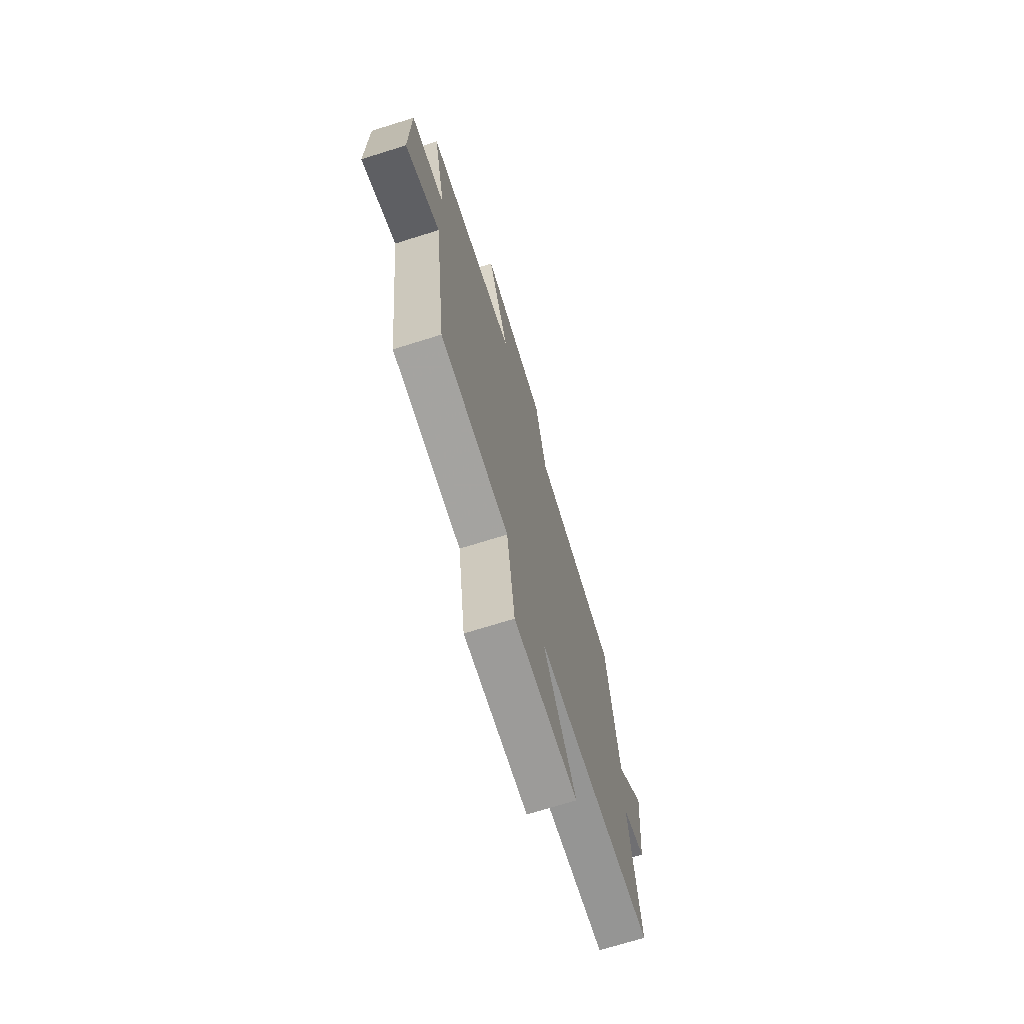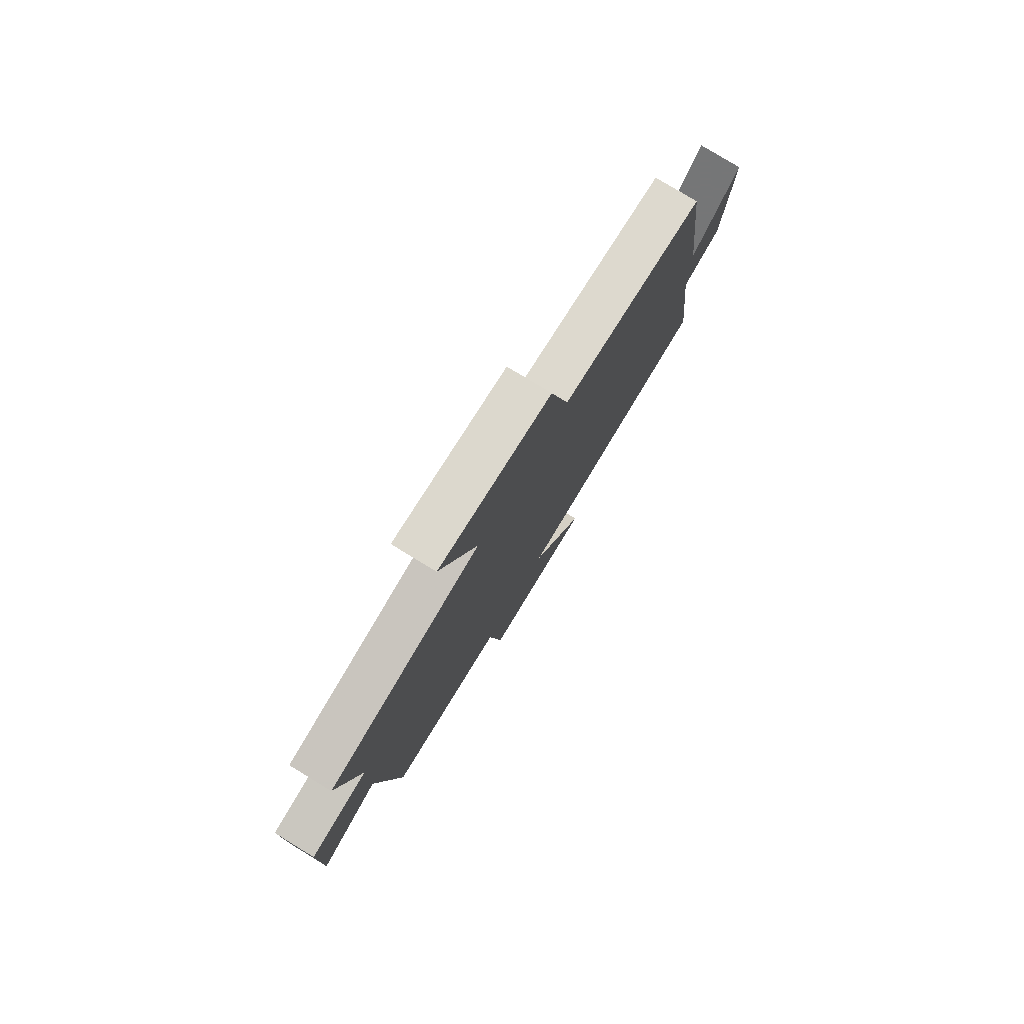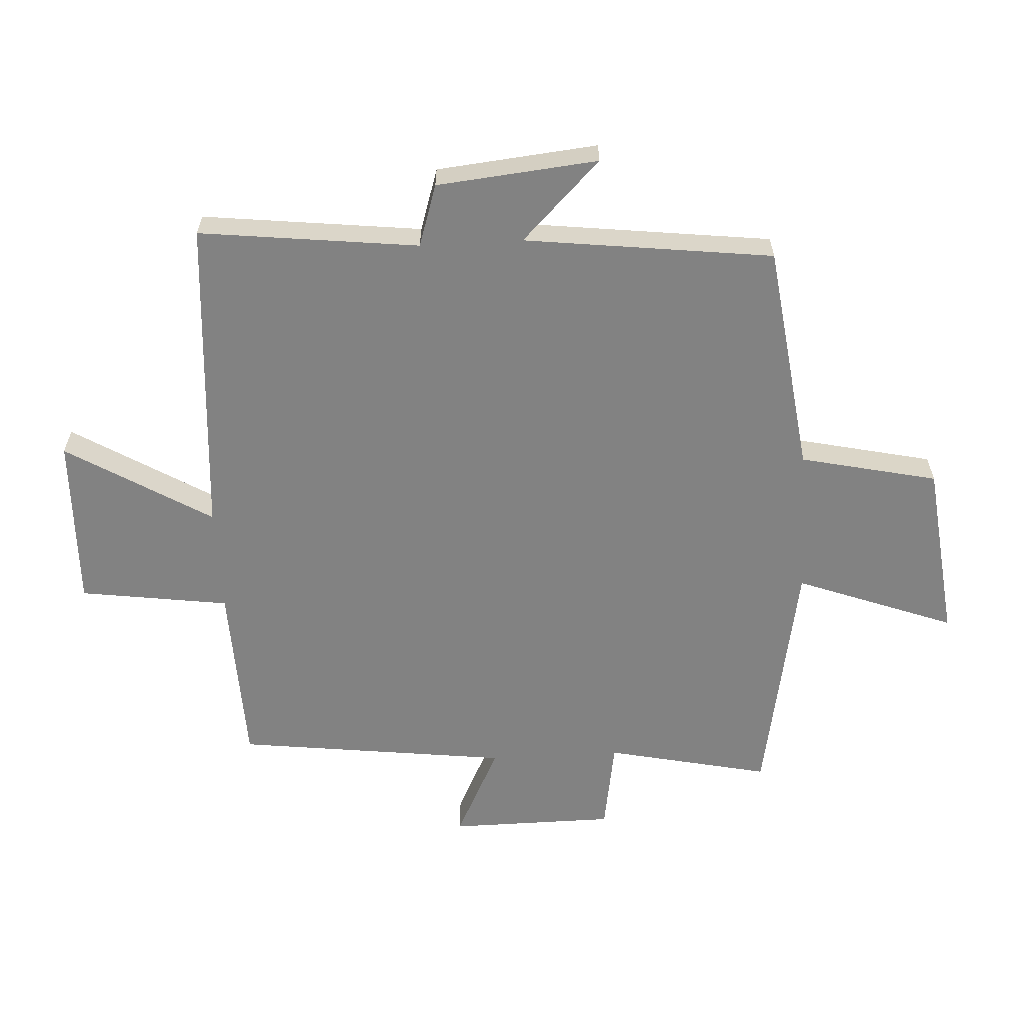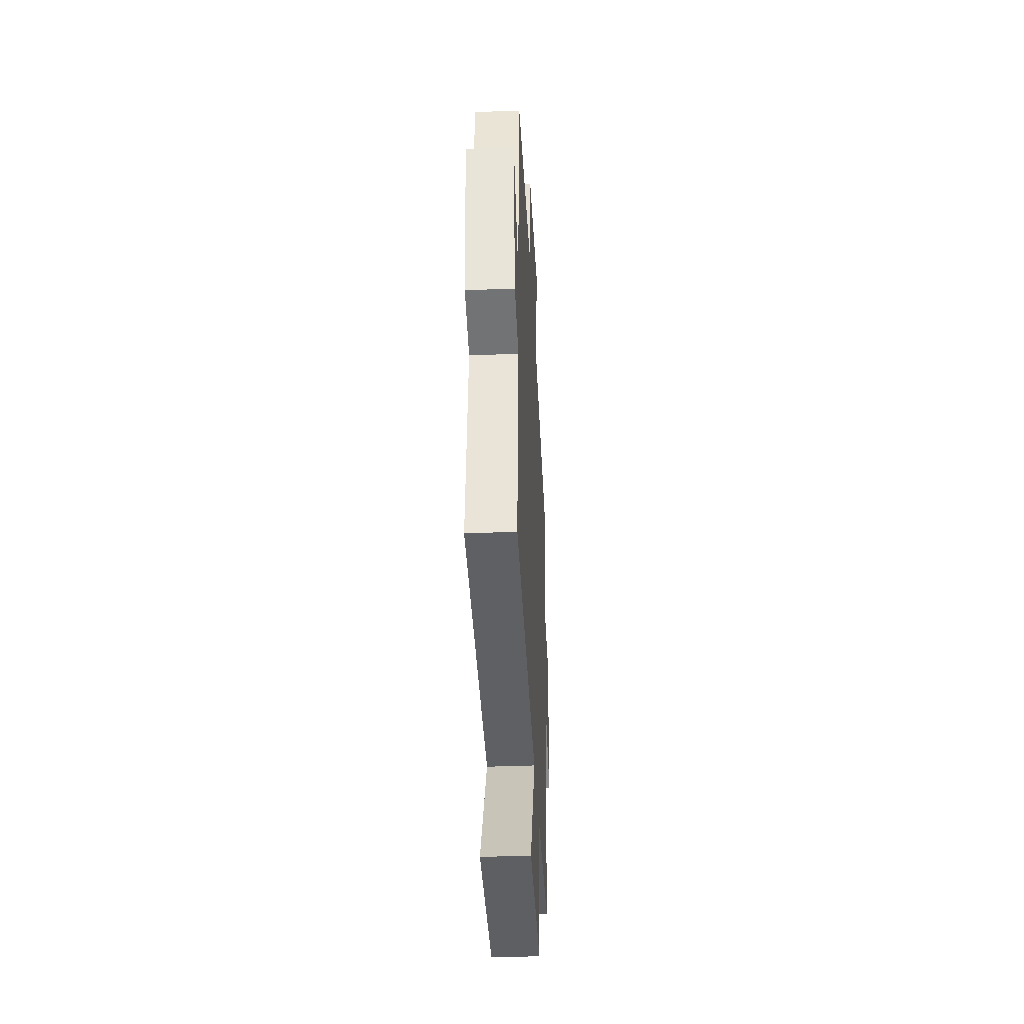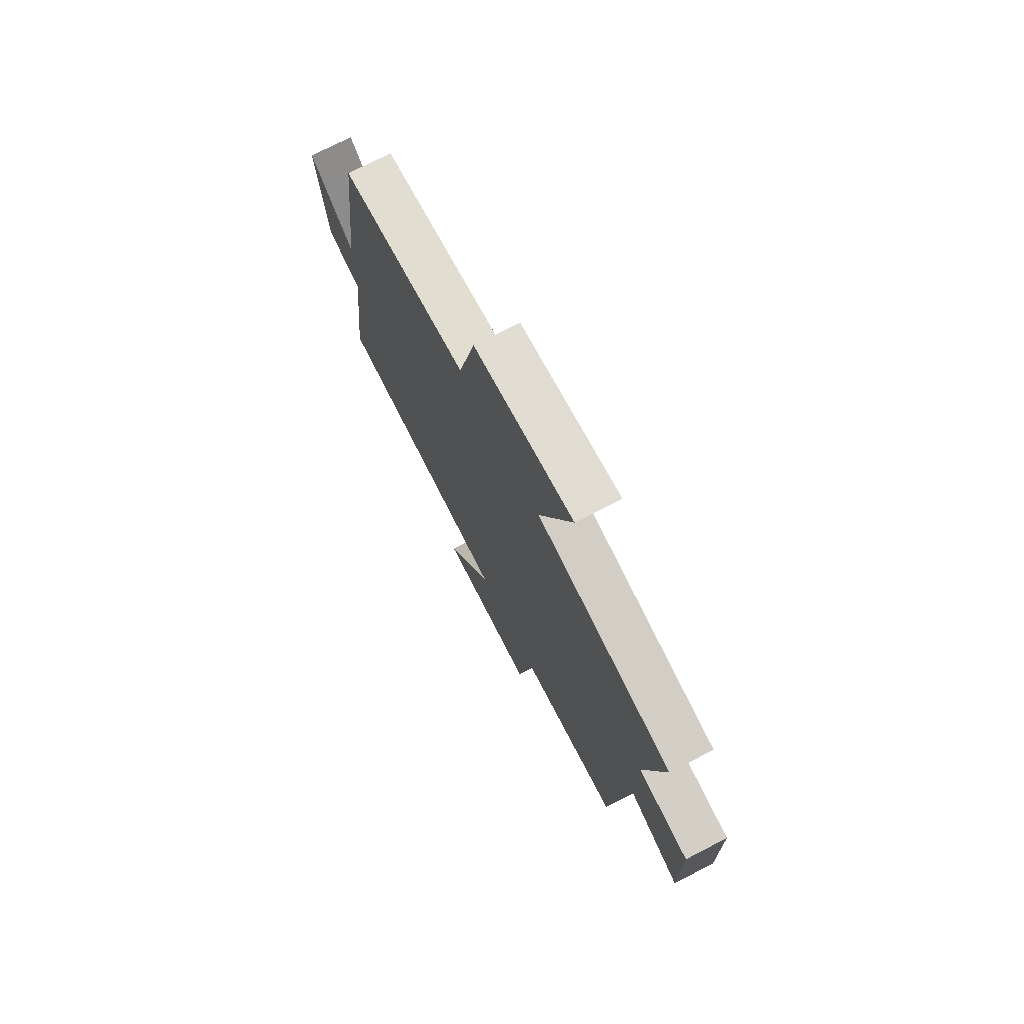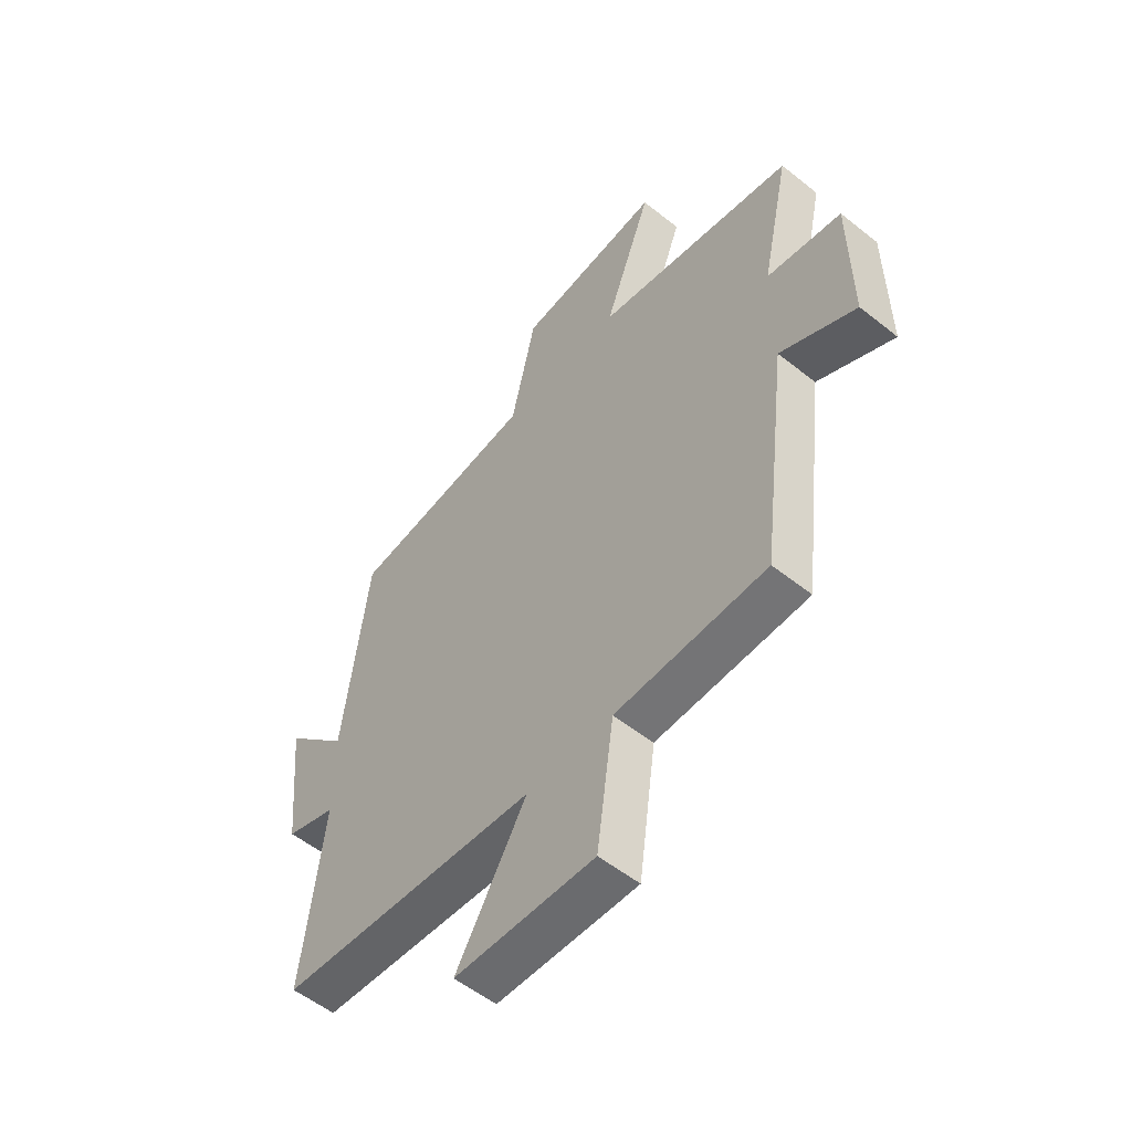
<metadata>
{"format":"obj","ext":"obj","renderer":"f3d","projection":"perspective","resolution":1024,"background":"white","views":[{"elev":-71.3,"azim":107.4,"up":"+Z"},{"elev":78.8,"azim":121.4,"up":"+Z"},{"elev":-60.7,"azim":-86.8,"up":"+Y"},{"elev":-38.2,"azim":-87.1,"up":"+Z"},{"elev":73.7,"azim":62.7,"up":"+Z"},{"elev":-54.7,"azim":49.8,"up":"+Z"}]}
</metadata>
<code>
v -0.541 0.07 -0.462
v -0.5 0.07 -0.111
v -0.6 0.07 -0.079
v -0.626 0.07 0.179
v -0.5 0.07 0.053
v -0.451 0.07 0.451
v -0.081 0.07 0.5
v -0.032 0.07 0.72
v 0.256 0.07 0.754
v 0.161 0.07 0.5
v 0.557 0.07 0.428
v 0.5 0.07 0.165
v 0.648 0.07 0.141
v 0.65 0.07 -0.125
v 0.5 0.07 -0.051
v 0.445 0.07 -0.49
v 0.146 0.07 -0.5
v 0.112 0.07 -0.74
v -0.166 0.07 -0.732
v -0.026 0.07 -0.5
v -0.541 0 -0.462
v -0.5 0 -0.111
v -0.6 0 -0.079
v -0.626 0 0.179
v -0.5 0 0.053
v -0.451 0 0.451
v -0.081 0 0.5
v -0.032 0 0.72
v 0.256 0 0.754
v 0.161 0 0.5
v 0.557 0 0.428
v 0.5 0 0.165
v 0.648 0 0.141
v 0.65 0 -0.125
v 0.5 0 -0.051
v 0.445 0 -0.49
v 0.146 0 -0.5
v 0.112 0 -0.74
v -0.166 0 -0.732
v -0.026 0 -0.5
f 17 18 19 20
f 20 1 2
f 17 20 2
f 16 17 2
f 15 16 2
f 12 13 14 15
f 12 15 2 3
f 10 11 12 3
f 7 8 9 10
f 5 6 7 10
f 5 10 3
f 3 4 5
f 40 39 38 37
f 22 21 40
f 22 40 37
f 22 37 36
f 22 36 35
f 35 34 33 32
f 23 22 35 32
f 23 32 31 30
f 30 29 28 27
f 30 27 26 25
f 23 30 25
f 25 24 23
f 1 21 22 2
f 2 22 23 3
f 3 23 24 4
f 4 24 25 5
f 5 25 26 6
f 6 26 27 7
f 7 27 28 8
f 8 28 29 9
f 9 29 30 10
f 10 30 31 11
f 11 31 32 12
f 12 32 33 13
f 13 33 34 14
f 14 34 35 15
f 15 35 36 16
f 16 36 37 17
f 17 37 38 18
f 18 38 39 19
f 19 39 40 20
f 20 40 21 1

</code>
